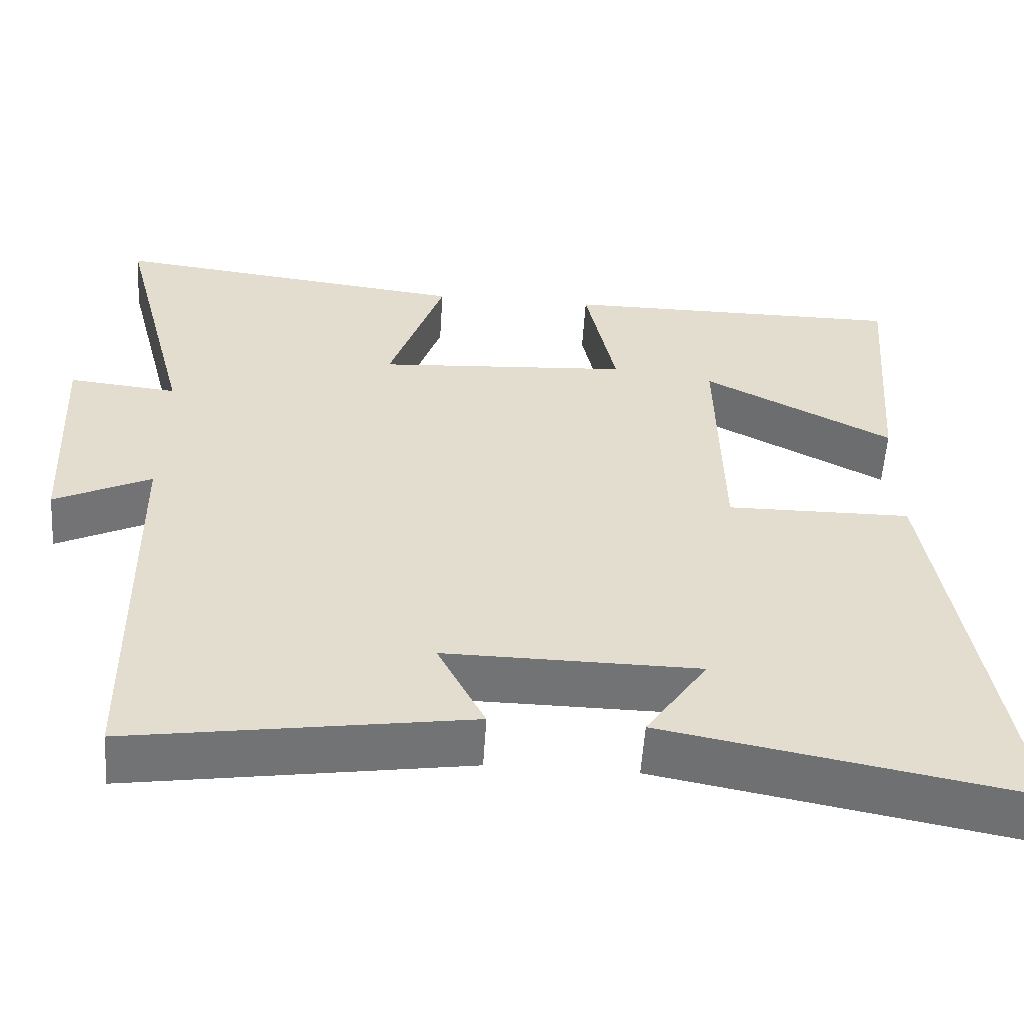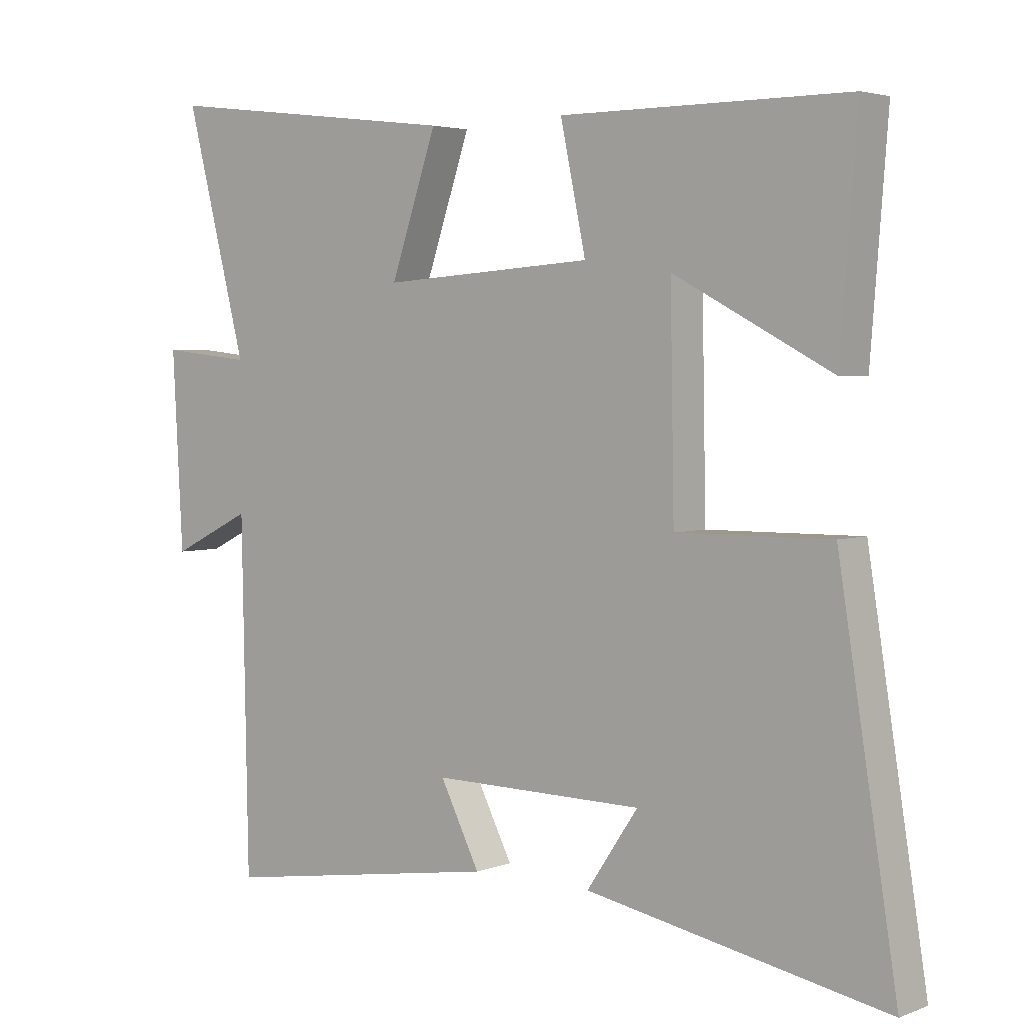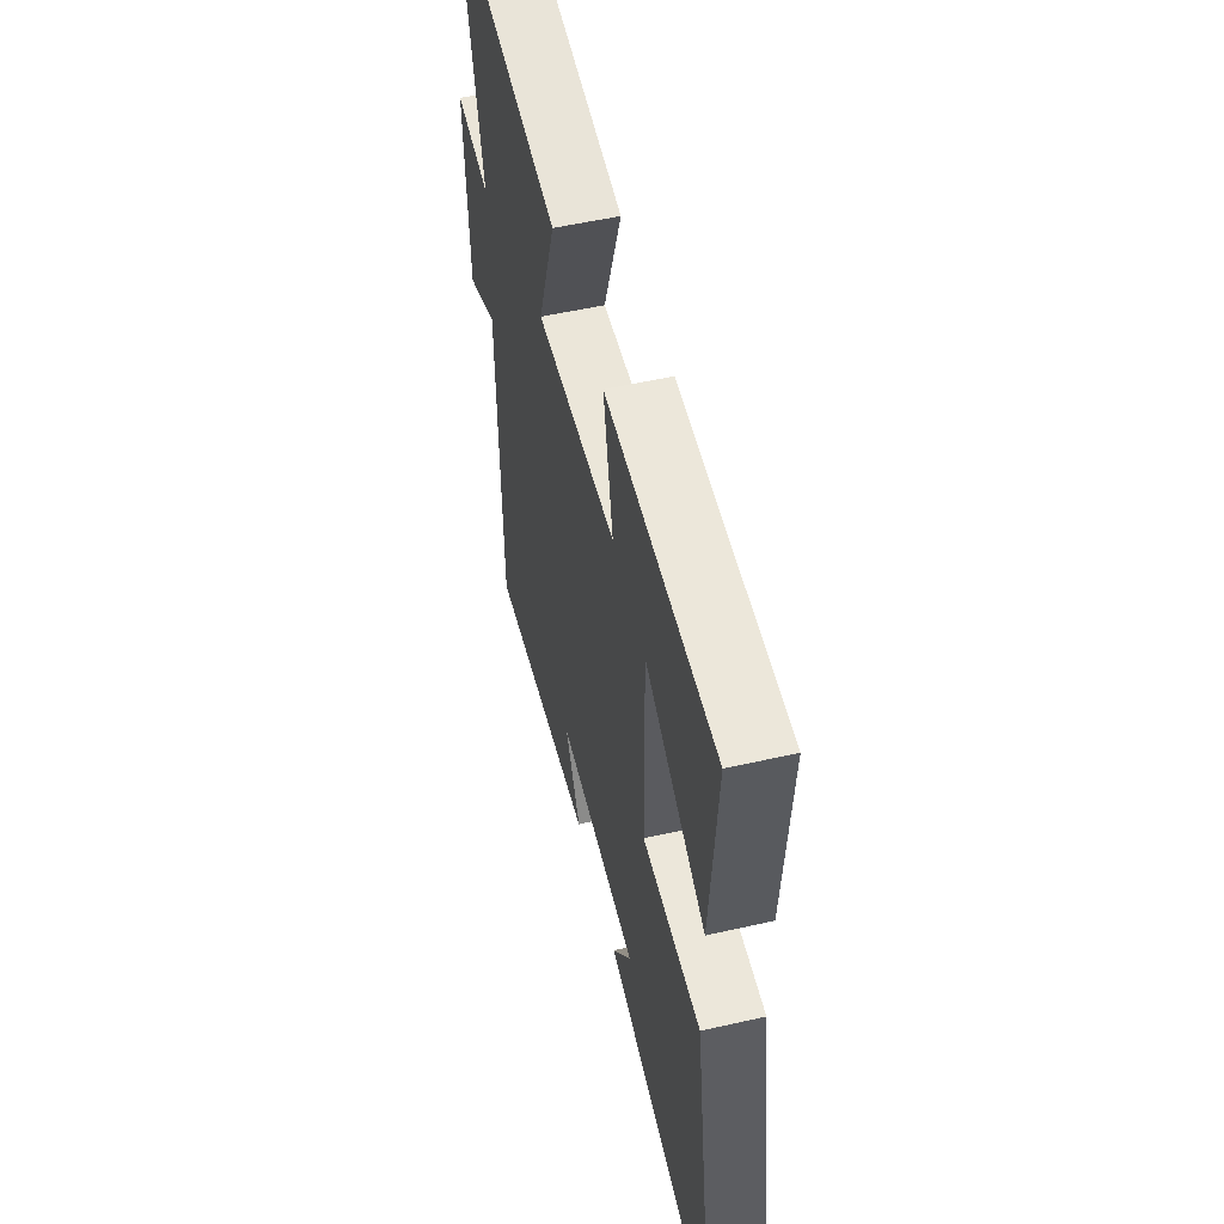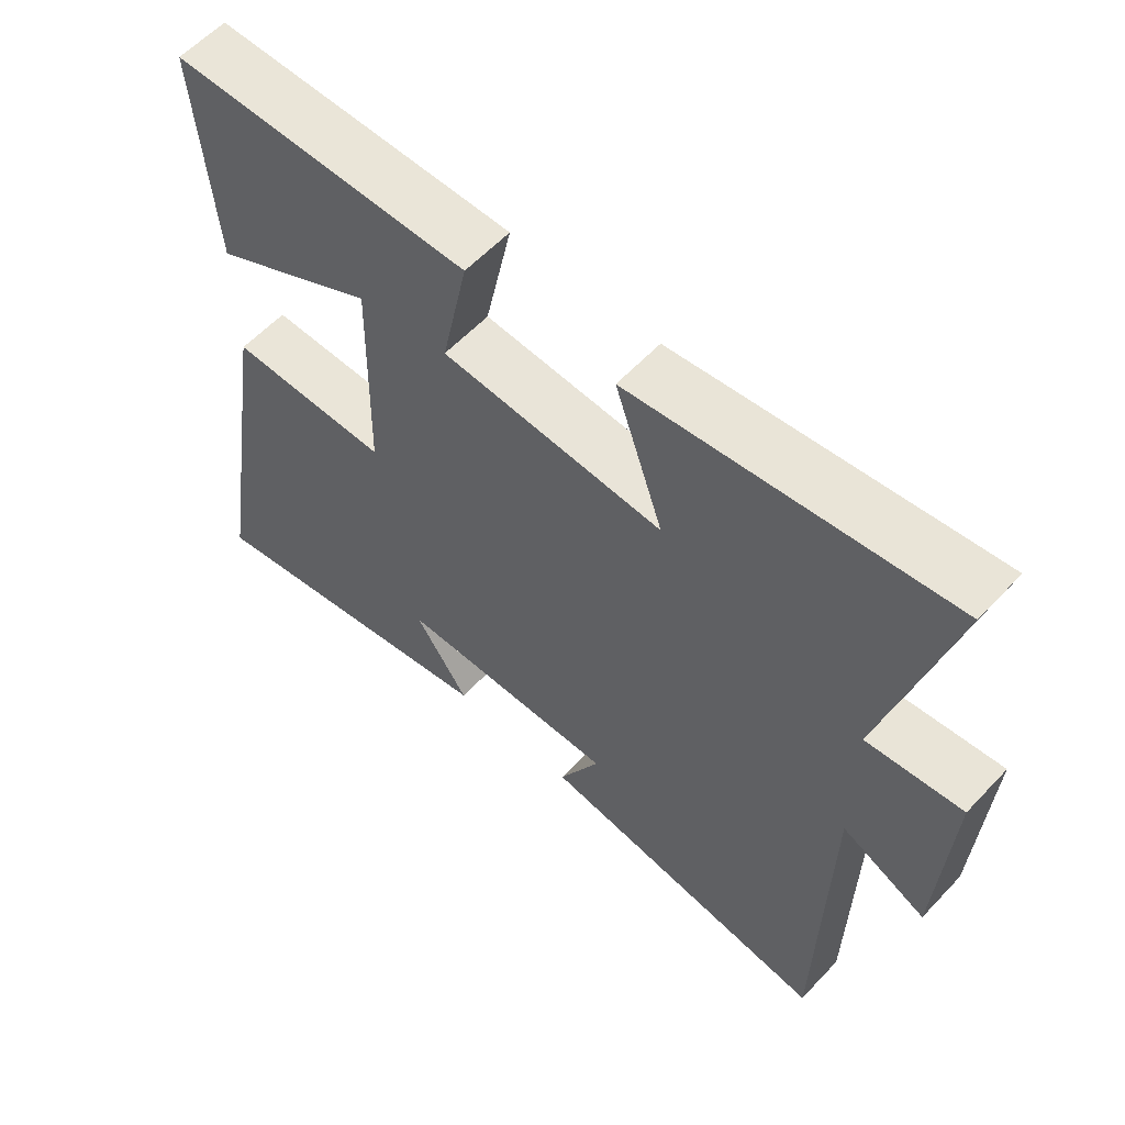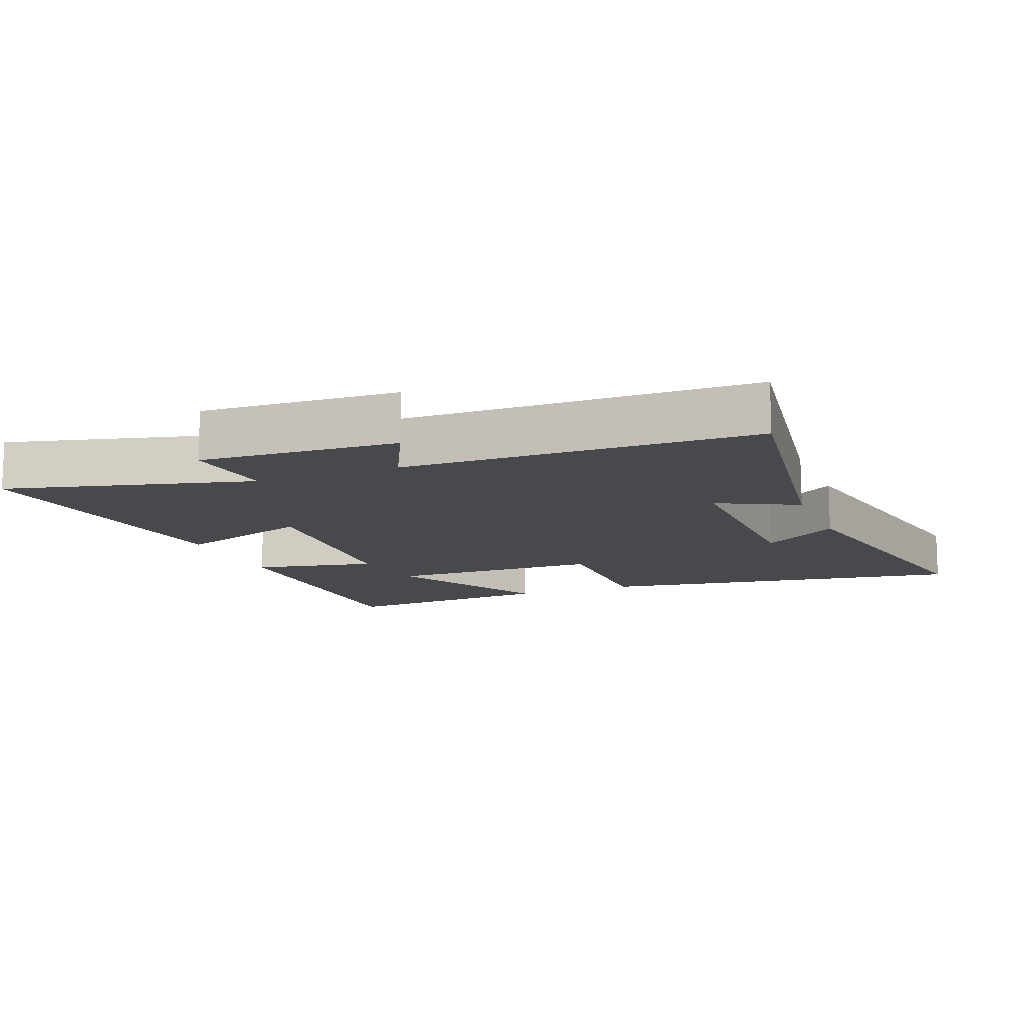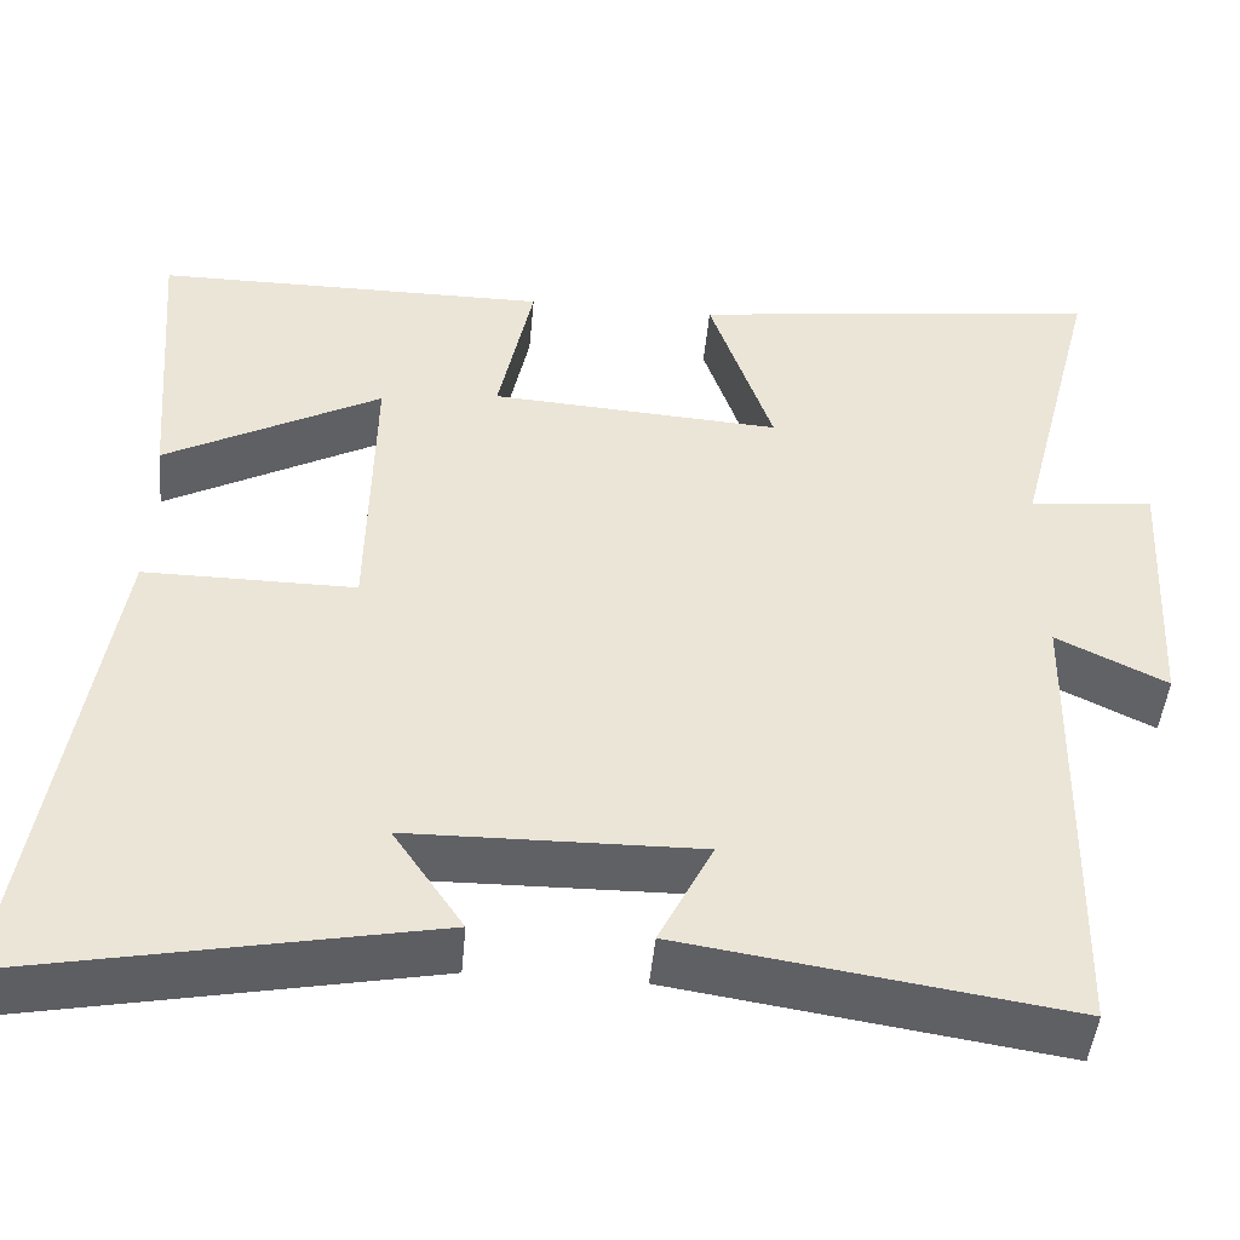
<metadata>
{"format":"obj","ext":"obj","renderer":"f3d","projection":"perspective","resolution":1024,"background":"white","views":[{"elev":-55.9,"azim":176.3,"up":"+Z"},{"elev":3.5,"azim":-141.1,"up":"+Z"},{"elev":53.9,"azim":-103.6,"up":"+Z"},{"elev":58.7,"azim":42.7,"up":"+Z"},{"elev":-12.4,"azim":111.8,"up":"+Y"},{"elev":-46.4,"azim":-5.2,"up":"+Z"}]}
</metadata>
<code>
v 0.49 0.07 -0.566
v 0.057 0.07 -0.5
v 0.118 0.07 -0.379
v -0.208 0.07 -0.383
v -0.129 0.07 -0.5
v -0.59 0.07 -0.589
v -0.5 0.07 -0.027
v -0.263 0.07 -0.029
v -0.257 0.07 0.295
v -0.5 0.07 0.167
v -0.526 0.07 0.5
v -0.084 0.07 0.5
v -0.123 0.07 0.314
v 0.203 0.07 0.292
v 0.132 0.07 0.5
v 0.595 0.07 0.557
v 0.5 0.07 0.187
v 0.64 0.07 0.202
v 0.624 0.07 -0.096
v 0.5 0.07 -0.035
v 0.49 0 -0.566
v 0.057 0 -0.5
v 0.118 0 -0.379
v -0.208 0 -0.383
v -0.129 0 -0.5
v -0.59 0 -0.589
v -0.5 0 -0.027
v -0.263 0 -0.029
v -0.257 0 0.295
v -0.5 0 0.167
v -0.526 0 0.5
v -0.084 0 0.5
v -0.123 0 0.314
v 0.203 0 0.292
v 0.132 0 0.5
v 0.595 0 0.557
v 0.5 0 0.187
v 0.64 0 0.202
v 0.624 0 -0.096
v 0.5 0 -0.035
f 17 18 19 20
f 17 20 1 2
f 14 15 16 17
f 13 14 17
f 11 12 13
f 9 10 11
f 9 11 13
f 8 9 13 17
f 4 5 6 7
f 3 4 7 8
f 17 2 3
f 3 8 17
f 40 39 38 37
f 22 21 40 37
f 37 36 35 34
f 37 34 33
f 33 32 31
f 31 30 29
f 33 31 29
f 37 33 29 28
f 27 26 25 24
f 28 27 24 23
f 23 22 37
f 37 28 23
f 1 21 22 2
f 2 22 23 3
f 3 23 24 4
f 4 24 25 5
f 5 25 26 6
f 6 26 27 7
f 7 27 28 8
f 8 28 29 9
f 9 29 30 10
f 10 30 31 11
f 11 31 32 12
f 12 32 33 13
f 13 33 34 14
f 14 34 35 15
f 15 35 36 16
f 16 36 37 17
f 17 37 38 18
f 18 38 39 19
f 19 39 40 20
f 20 40 21 1

</code>
